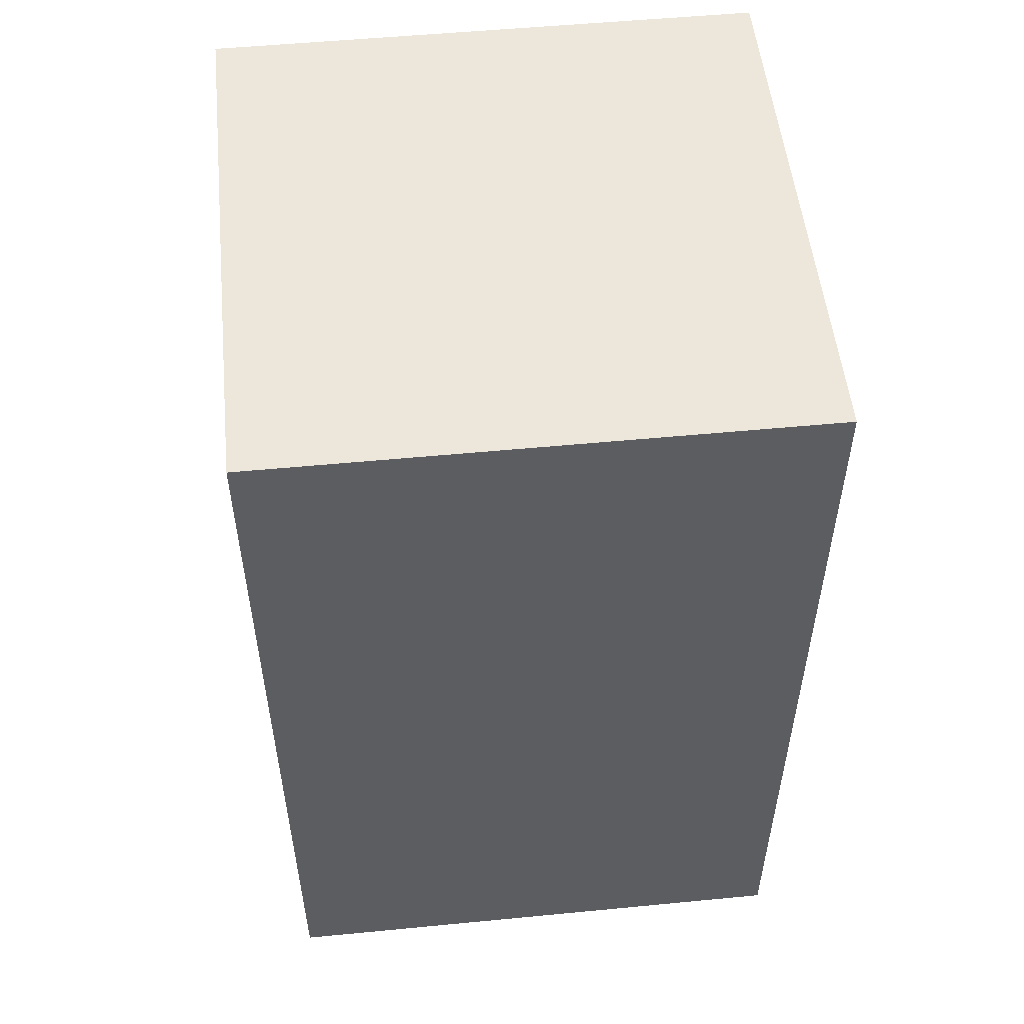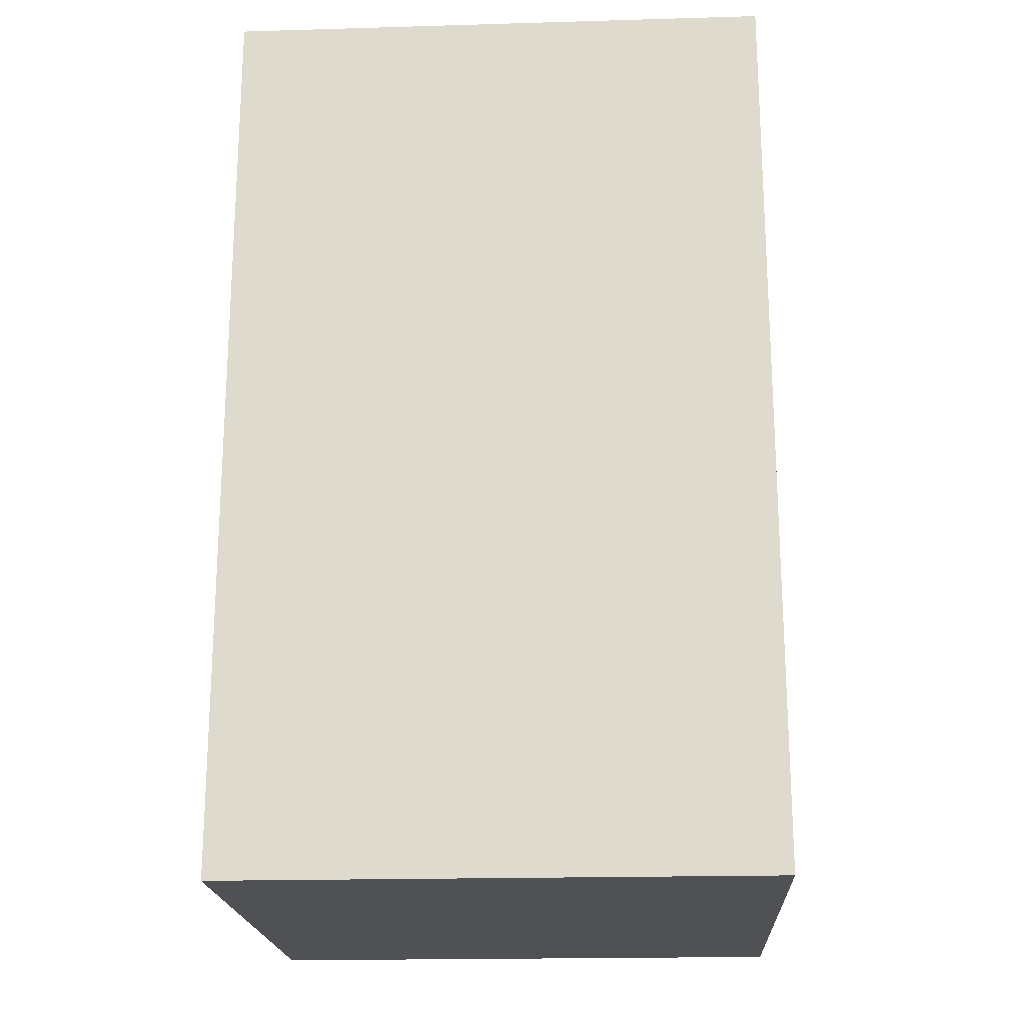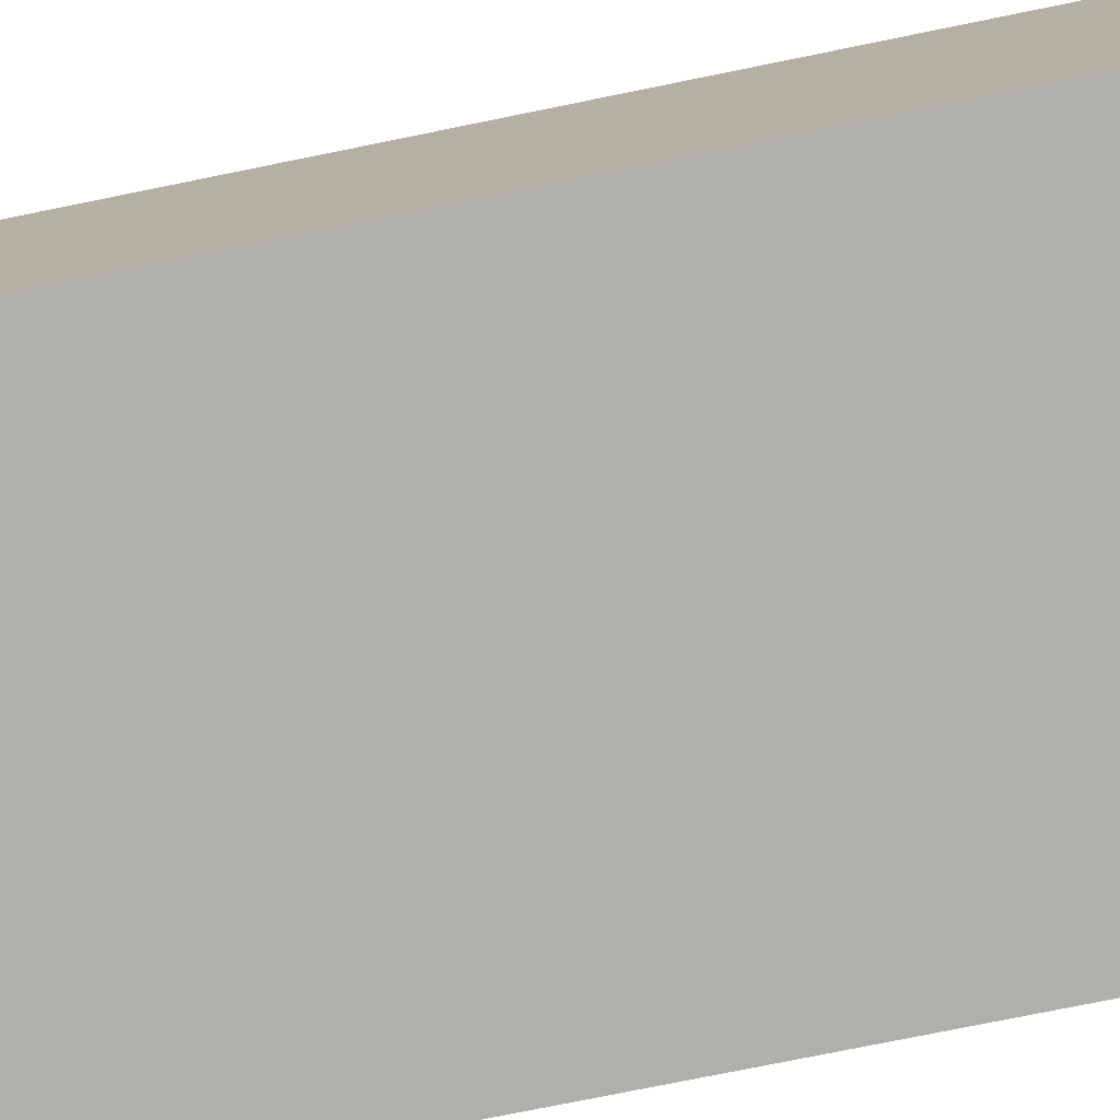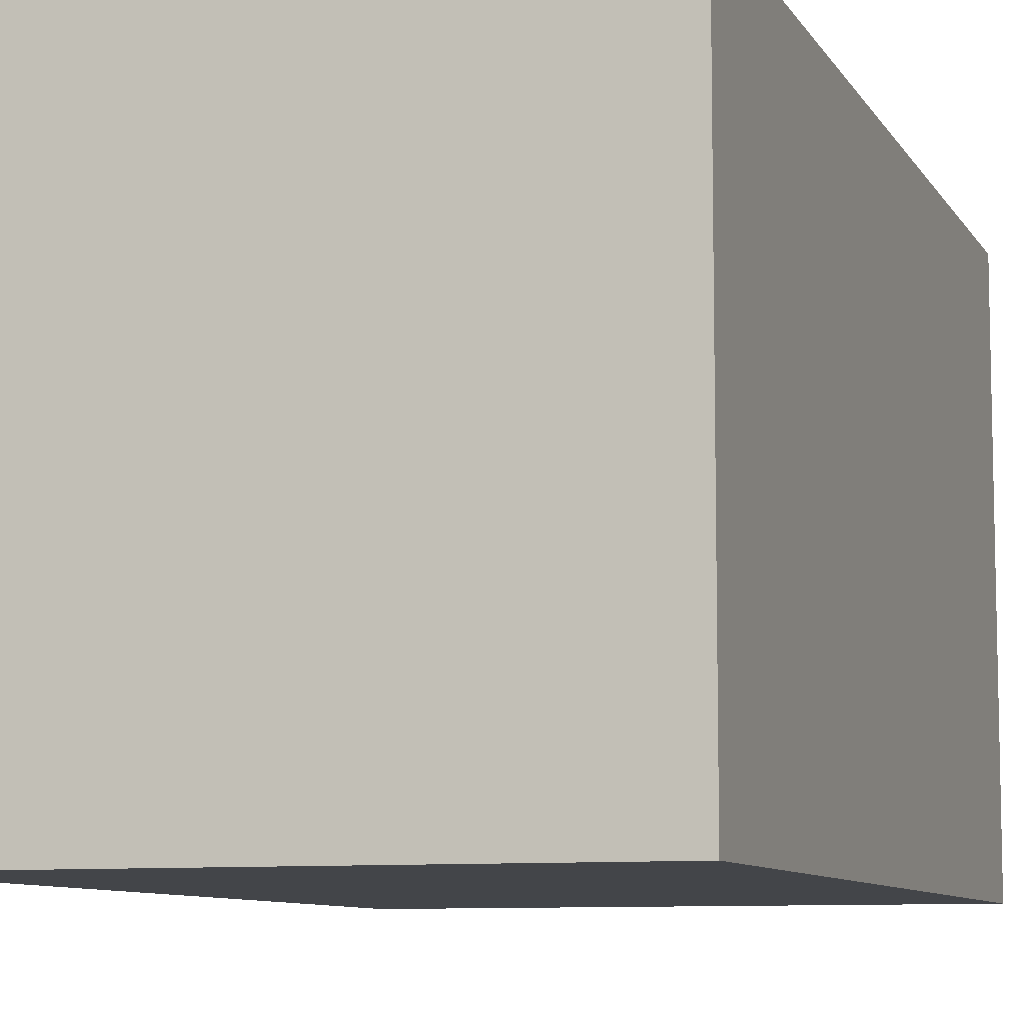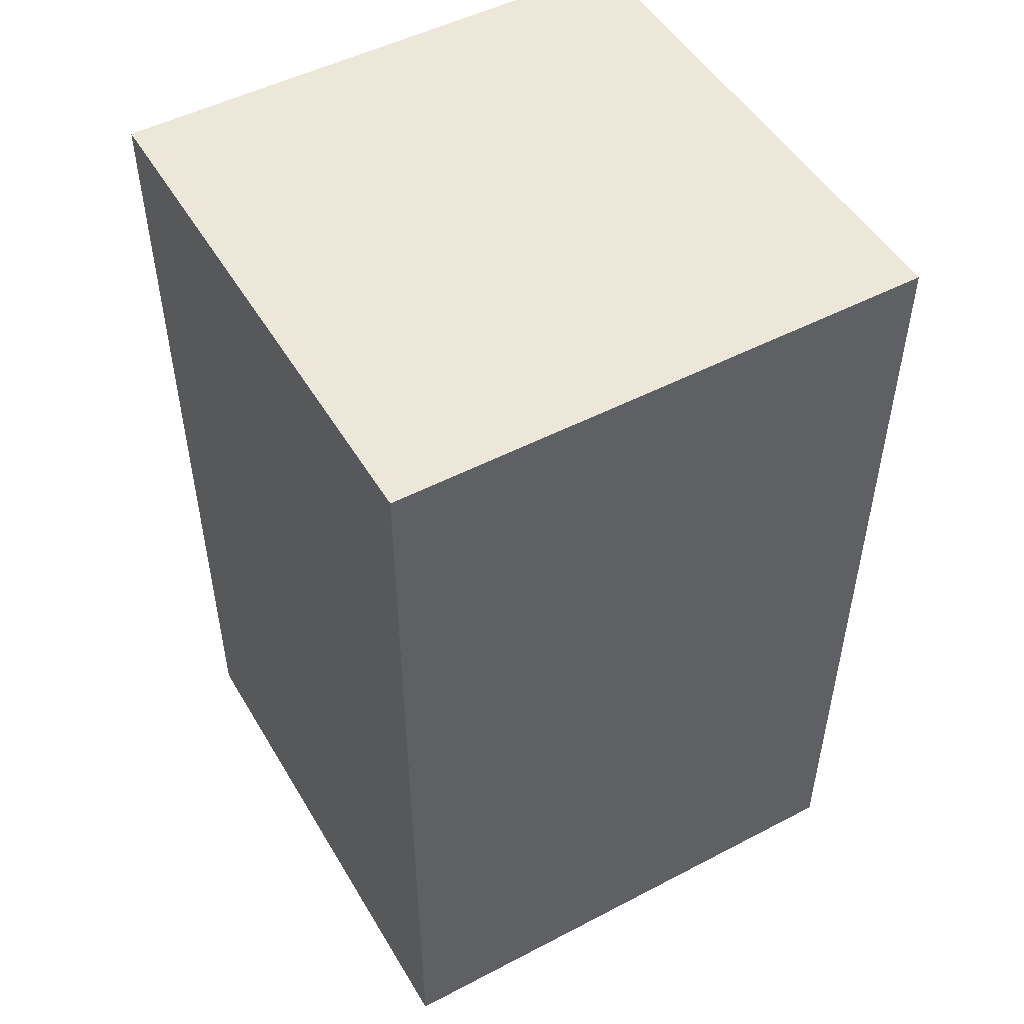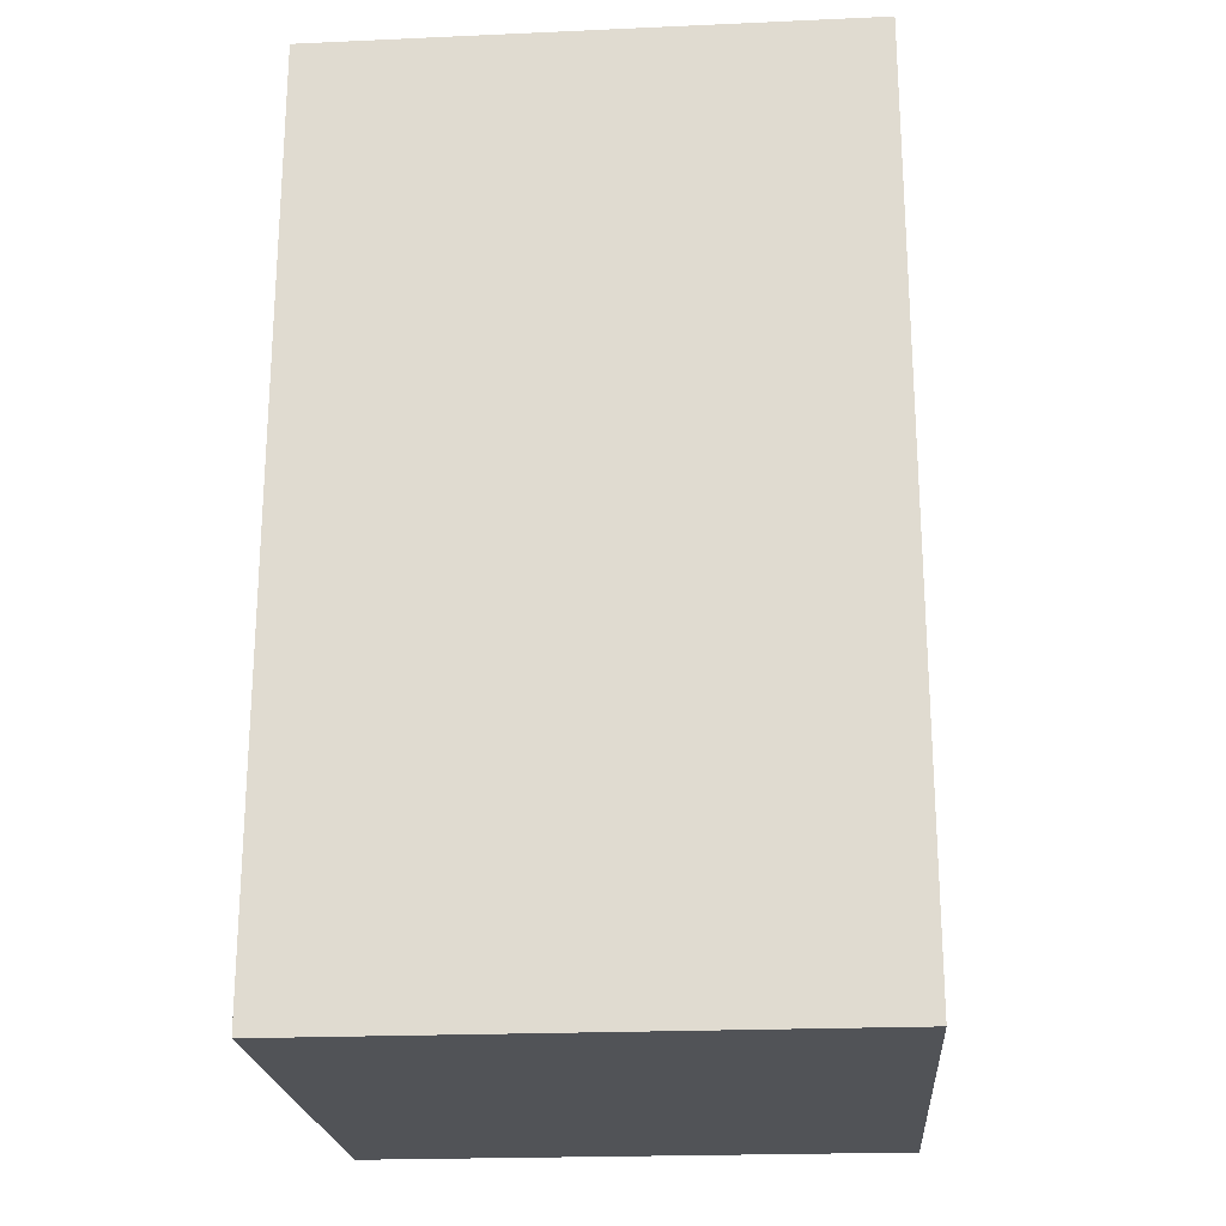
<metadata>
{"format":"obj","ext":"obj","renderer":"f3d","projection":"perspective","resolution":1024,"background":"white","views":[{"elev":53.1,"azim":84.1,"up":"+Z"},{"elev":-19.8,"azim":3.1,"up":"+Z"},{"elev":-78.1,"azim":-78.6,"up":"+Y"},{"elev":-8.6,"azim":-161.5,"up":"+Y"},{"elev":50.0,"azim":-29.8,"up":"+Z"},{"elev":-22.1,"azim":94.4,"up":"+Z"}]}
</metadata>
<code>
v  -1.5 3 2.5
v  1.5 3 2.5
v  -1.5 2.4e-07 2.5
v  1.5 1.67e-06 2.5
v  -1.5 3 -2.5
v  1.5 3 -2.5
v  -1.5 0 -2.5
v  1.5 1.43e-06 -2.5
v  -1.471 2.971 2.471
v  1.471 2.971 2.471
v  -1.471 0.02887 2.471
v  1.471 0.02887 2.471
v  -1.471 2.971 -2.471
v  1.471 2.971 -2.471
v  -1.471 0.02887 -2.471
v  1.471 0.02887 -2.471
v  -1.5 3 2.5
v  -1.5 3 2.5
v  1.5 3 2.5
v  1.5 3 2.5
v  -1.5 2.4e-07 2.5
v  -1.5 2.4e-07 2.5
v  1.5 1.67e-06 2.5
v  1.5 1.67e-06 2.5
v  -1.5 3 -2.5
v  -1.5 3 -2.5
v  1.5 3 -2.5
v  1.5 3 -2.5
v  -1.5 0 -2.5
v  -1.5 0 -2.5
v  1.5 1.43e-06 -2.5
v  1.5 1.43e-06 -2.5
v  -1.471 2.971 2.471
v  -1.471 2.971 2.471
v  1.471 2.971 2.471
v  1.471 2.971 2.471
v  -1.471 0.02887 2.471
v  -1.471 0.02887 2.471
v  1.471 0.02887 2.471
v  1.471 0.02887 2.471
v  -1.471 2.971 -2.471
v  -1.471 2.971 -2.471
v  1.471 2.971 -2.471
v  1.471 2.971 -2.471
v  -1.471 0.02887 -2.471
v  -1.471 0.02887 -2.471
v  1.471 0.02887 -2.471
v  1.471 0.02887 -2.471
o Lootbox
g Lootbox
f 18 22 4
f 4 2 18
f 25 27 31
f 31 29 25
f 1 20 28
f 28 5 1
f 19 24 32
f 32 6 19
f 23 21 30
f 30 8 23
f 3 17 26
f 26 7 3
f 9 36 40
f 40 11 9
f 41 45 47
f 47 43 41
f 34 42 14
f 14 10 34
f 35 44 16
f 16 12 35
f 39 48 15
f 15 37 39
f 38 46 13
f 13 33 38

</code>
